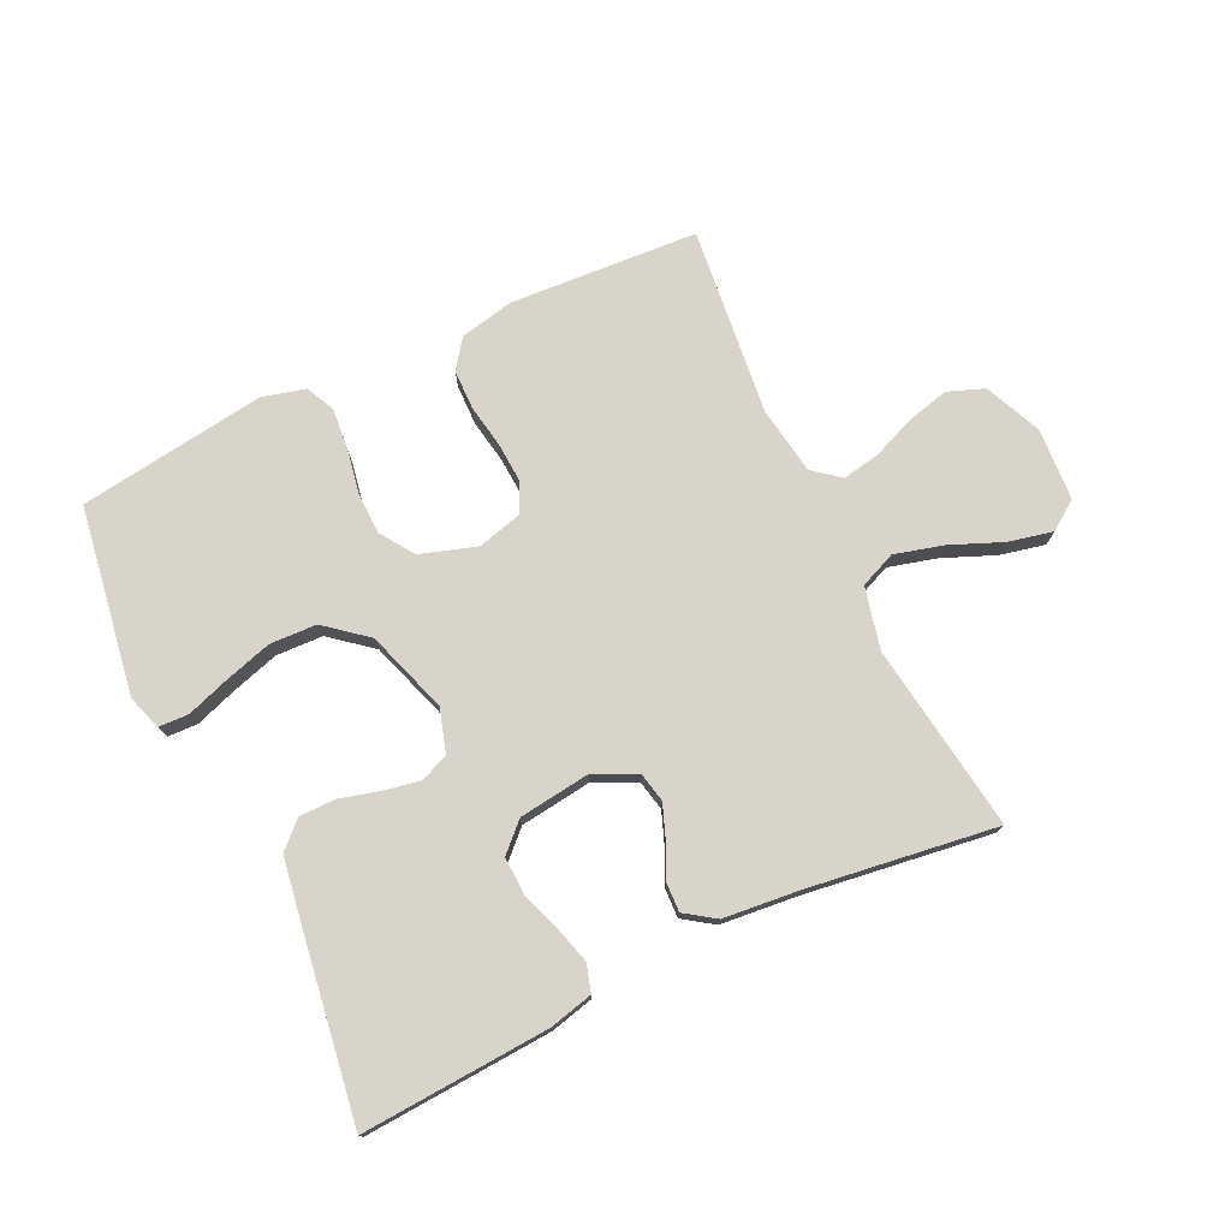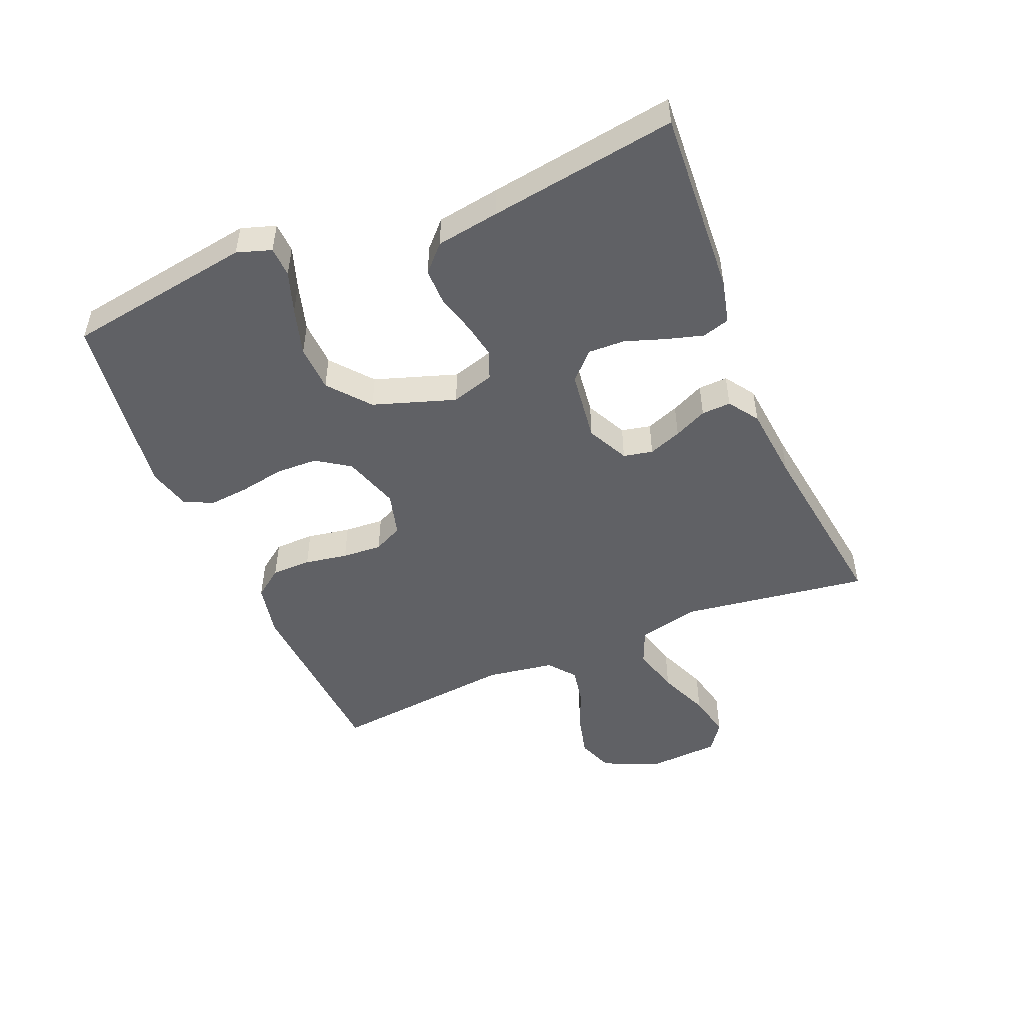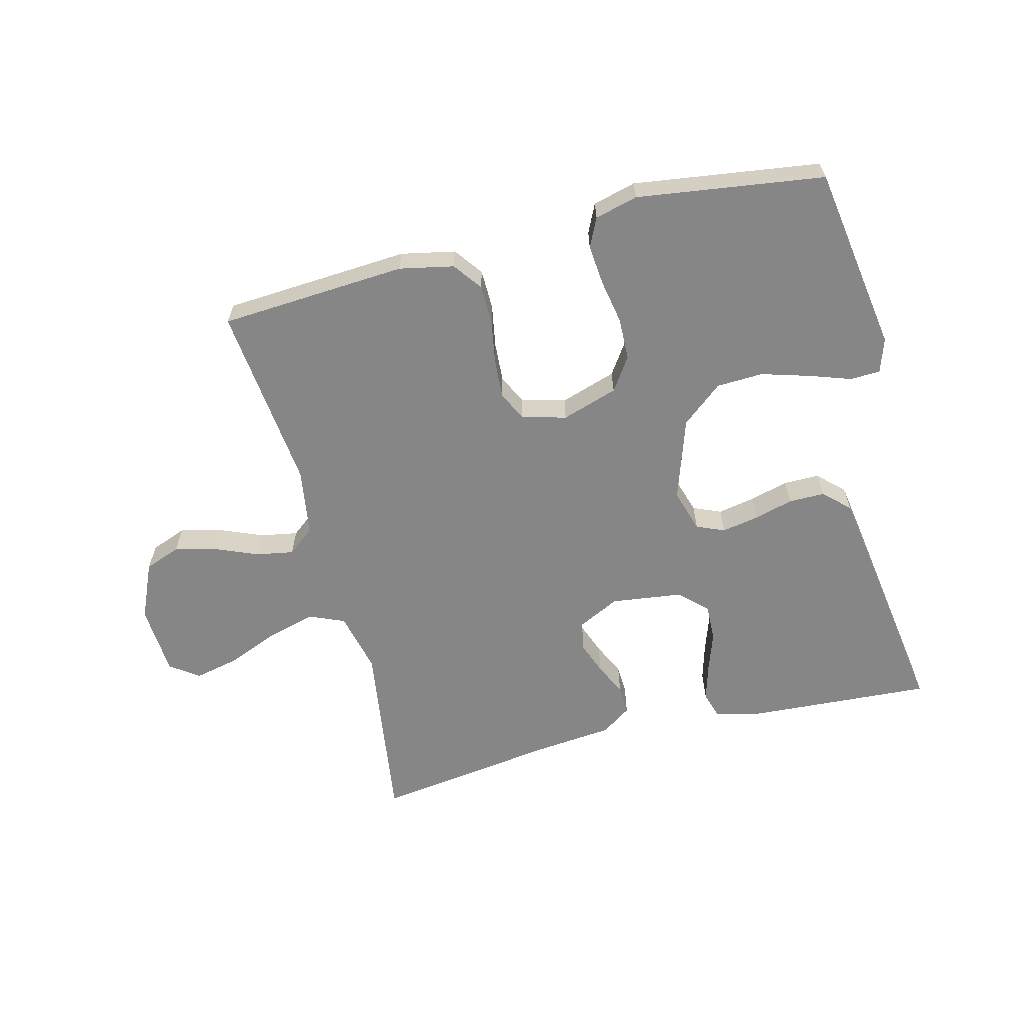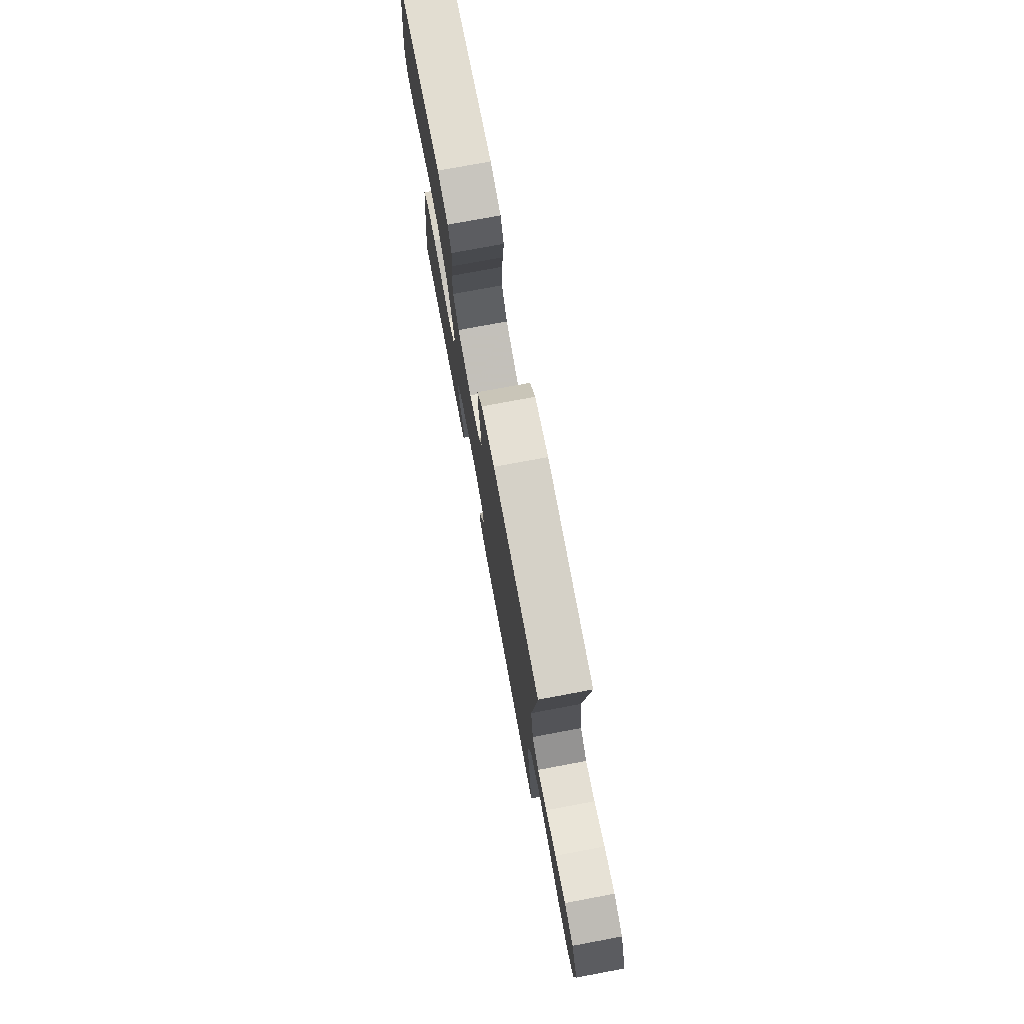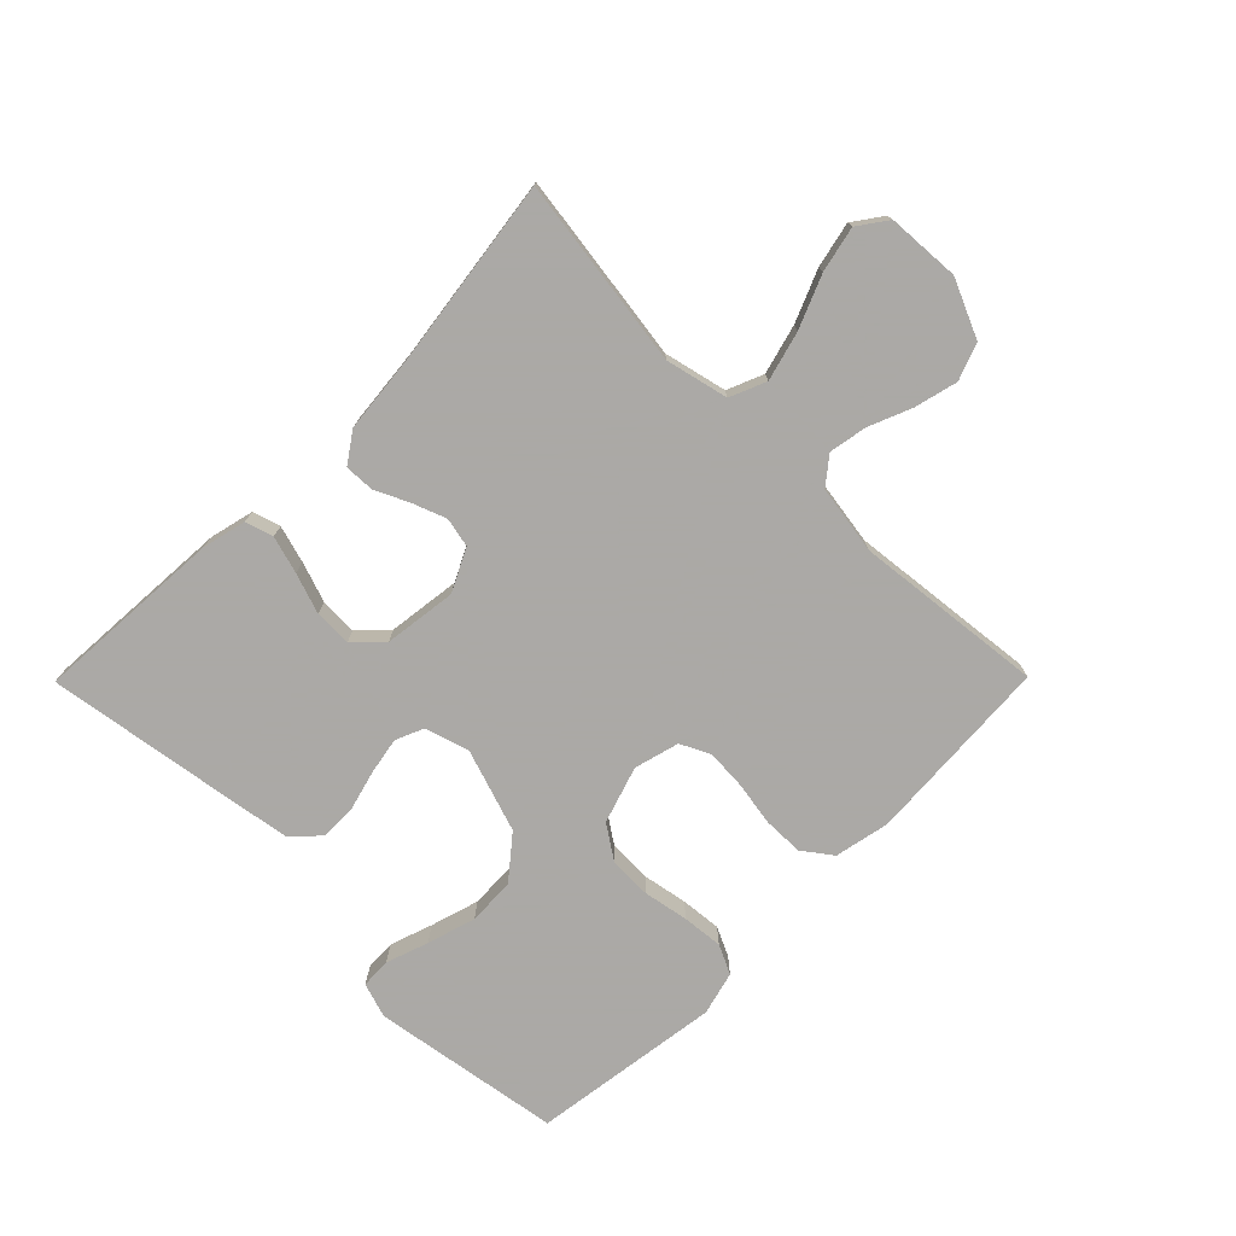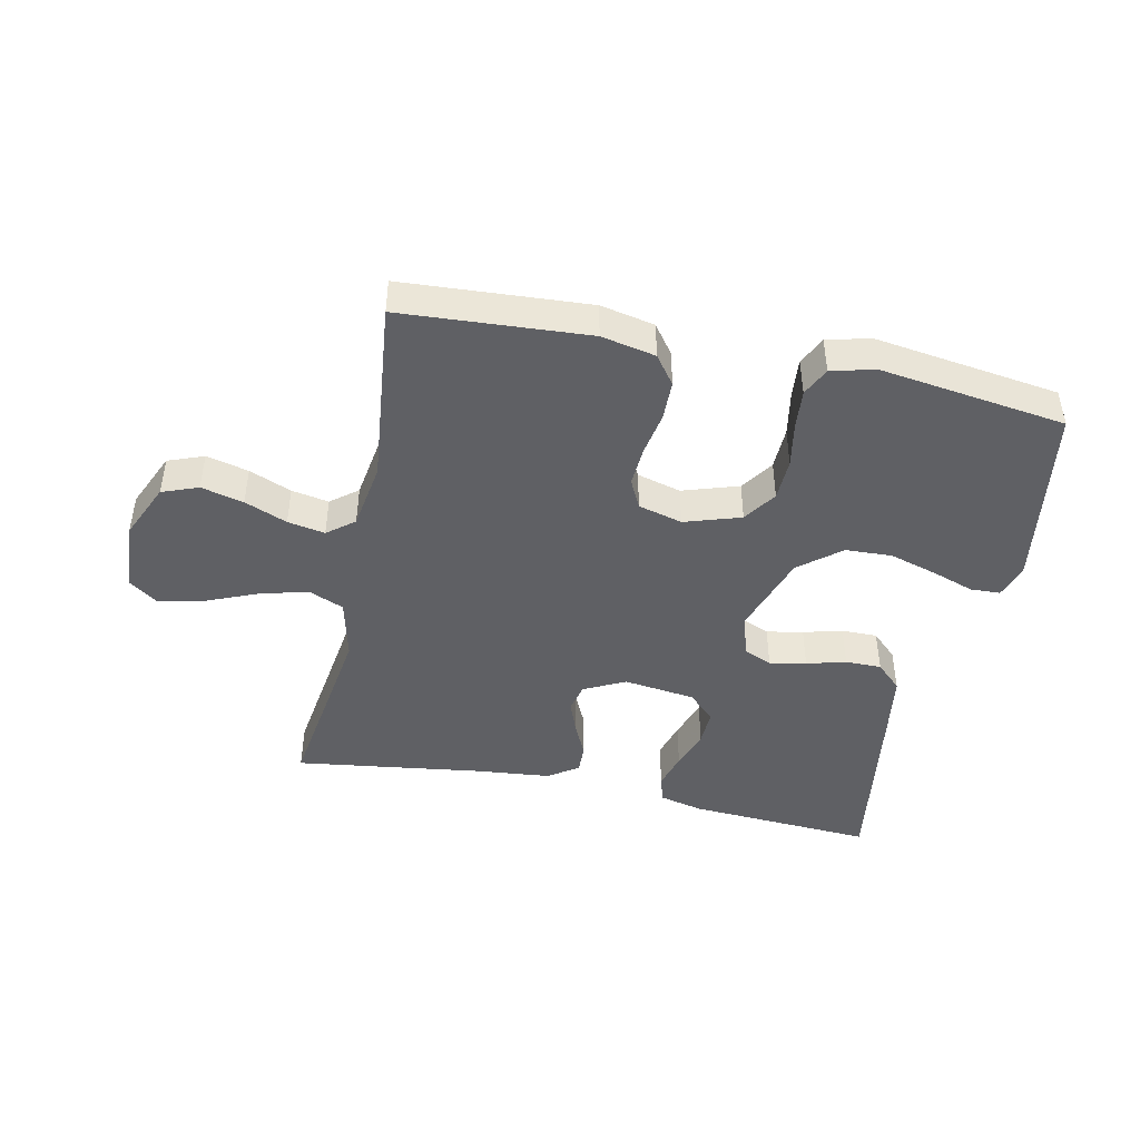
<metadata>
{"format":"obj","ext":"obj","renderer":"f3d","projection":"perspective","resolution":1024,"background":"white","views":[{"elev":75.6,"azim":154.6,"up":"+Y"},{"elev":-49.2,"azim":112.7,"up":"+Y"},{"elev":-62.1,"azim":14.3,"up":"+Y"},{"elev":75.7,"azim":-100.6,"up":"+Z"},{"elev":-75.5,"azim":-134.7,"up":"+Y"},{"elev":-44.8,"azim":-11.9,"up":"+Y"}]}
</metadata>
<code>
v 0.5 0.07 -0.5
v 0.2 0.07 -0.481
v 0.13 0.07 -0.464
v 0.117 0.07 -0.42
v 0.134 0.07 -0.361
v 0.156 0.07 -0.297
v 0.158 0.07 -0.238
v 0.115 0.07 -0.196
v 0 0.07 -0.181
v -0.067 0.07 -0.214
v -0.077 0.07 -0.261
v -0.057 0.07 -0.314
v -0.032 0.07 -0.367
v -0.03 0.07 -0.414
v -0.078 0.07 -0.447
v -0.2 0.07 -0.459
v -0.5 0.07 -0.5
v -0.457 0.07 -0.2
v -0.48 0.07 -0.101
v -0.537 0.07 -0.077
v -0.615 0.07 -0.098
v -0.697 0.07 -0.132
v -0.769 0.07 -0.148
v -0.815 0.07 -0.115
v -0.822 0.07 0
v -0.782 0.07 0.091
v -0.724 0.07 0.113
v -0.656 0.07 0.096
v -0.588 0.07 0.068
v -0.528 0.07 0.057
v -0.485 0.07 0.091
v -0.468 0.07 0.2
v -0.5 0.07 0.5
v -0.2 0.07 0.519
v -0.113 0.07 0.501
v -0.079 0.07 0.455
v -0.078 0.07 0.391
v -0.09 0.07 0.322
v -0.094 0.07 0.258
v -0.071 0.07 0.211
v 0 0.07 0.192
v 0.09 0.07 0.221
v 0.126 0.07 0.274
v 0.128 0.07 0.342
v 0.115 0.07 0.413
v 0.109 0.07 0.478
v 0.131 0.07 0.524
v 0.2 0.07 0.542
v 0.5 0.07 0.5
v 0.547 0.07 0.2
v 0.529 0.07 0.145
v 0.481 0.07 0.143
v 0.414 0.07 0.166
v 0.337 0.07 0.189
v 0.262 0.07 0.186
v 0.196 0.07 0.132
v 0.152 0.07 0
v 0.173 0.07 -0.069
v 0.218 0.07 -0.088
v 0.277 0.07 -0.077
v 0.34 0.07 -0.06
v 0.398 0.07 -0.06
v 0.439 0.07 -0.099
v 0.455 0.07 -0.2
v 0.5 0 -0.5
v 0.2 0 -0.481
v 0.13 0 -0.464
v 0.117 0 -0.42
v 0.134 0 -0.361
v 0.156 0 -0.297
v 0.158 0 -0.238
v 0.115 0 -0.196
v 0 0 -0.181
v -0.067 0 -0.214
v -0.077 0 -0.261
v -0.057 0 -0.314
v -0.032 0 -0.367
v -0.03 0 -0.414
v -0.078 0 -0.447
v -0.2 0 -0.459
v -0.5 0 -0.5
v -0.457 0 -0.2
v -0.48 0 -0.101
v -0.537 0 -0.077
v -0.615 0 -0.098
v -0.697 0 -0.132
v -0.769 0 -0.148
v -0.815 0 -0.115
v -0.822 0 0
v -0.782 0 0.091
v -0.724 0 0.113
v -0.656 0 0.096
v -0.588 0 0.068
v -0.528 0 0.057
v -0.485 0 0.091
v -0.468 0 0.2
v -0.5 0 0.5
v -0.2 0 0.519
v -0.113 0 0.501
v -0.079 0 0.455
v -0.078 0 0.391
v -0.09 0 0.322
v -0.094 0 0.258
v -0.071 0 0.211
v 0 0 0.192
v 0.09 0 0.221
v 0.126 0 0.274
v 0.128 0 0.342
v 0.115 0 0.413
v 0.109 0 0.478
v 0.131 0 0.524
v 0.2 0 0.542
v 0.5 0 0.5
v 0.547 0 0.2
v 0.529 0 0.145
v 0.481 0 0.143
v 0.414 0 0.166
v 0.337 0 0.189
v 0.262 0 0.186
v 0.196 0 0.132
v 0.152 0 0
v 0.173 0 -0.069
v 0.218 0 -0.088
v 0.277 0 -0.077
v 0.34 0 -0.06
v 0.398 0 -0.06
v 0.439 0 -0.099
v 0.455 0 -0.2
f 4 5 6
f 3 4 6
f 2 3 6
f 1 2 6
f 64 1 6
f 63 64 6
f 62 63 6
f 61 62 6
f 60 61 6
f 59 60 6 7
f 58 59 7 8
f 57 58 8 9
f 56 57 9 10
f 51 52 53
f 50 51 53
f 49 50 53
f 48 49 53
f 47 48 53
f 46 47 53
f 45 46 53
f 44 45 53
f 43 44 53 54
f 42 43 54 55
f 36 37 38
f 35 36 38
f 34 35 38
f 33 34 38
f 32 33 38
f 31 32 38 39
f 30 31 39 40
f 27 28 29
f 26 27 29
f 25 26 29
f 24 25 29
f 23 24 29
f 22 23 29
f 21 22 29
f 20 21 29 30
f 30 40 41
f 20 30 41
f 19 20 41
f 16 17 18
f 16 18 19
f 15 16 19
f 14 15 19
f 13 14 19
f 12 13 19
f 42 55 56
f 41 42 56
f 19 41 56
f 19 56 10
f 11 12 19
f 10 11 19
f 70 69 68
f 70 68 67
f 70 67 66
f 70 66 65
f 70 65 128
f 70 128 127
f 70 127 126
f 70 126 125
f 70 125 124
f 71 70 124 123
f 72 71 123 122
f 73 72 122 121
f 74 73 121 120
f 117 116 115
f 117 115 114
f 117 114 113
f 117 113 112
f 117 112 111
f 117 111 110
f 117 110 109
f 117 109 108
f 118 117 108 107
f 119 118 107 106
f 102 101 100
f 102 100 99
f 102 99 98
f 102 98 97
f 102 97 96
f 103 102 96 95
f 104 103 95 94
f 93 92 91
f 93 91 90
f 93 90 89
f 93 89 88
f 93 88 87
f 93 87 86
f 93 86 85
f 94 93 85 84
f 105 104 94
f 105 94 84
f 105 84 83
f 82 81 80
f 83 82 80
f 83 80 79
f 83 79 78
f 83 78 77
f 83 77 76
f 120 119 106
f 120 106 105
f 120 105 83
f 74 120 83
f 83 76 75
f 83 75 74
f 1 65 66 2
f 2 66 67 3
f 3 67 68 4
f 4 68 69 5
f 5 69 70 6
f 6 70 71 7
f 7 71 72 8
f 8 72 73 9
f 9 73 74 10
f 10 74 75 11
f 11 75 76 12
f 12 76 77 13
f 13 77 78 14
f 14 78 79 15
f 15 79 80 16
f 16 80 81 17
f 17 81 82 18
f 18 82 83 19
f 19 83 84 20
f 20 84 85 21
f 21 85 86 22
f 22 86 87 23
f 23 87 88 24
f 24 88 89 25
f 25 89 90 26
f 26 90 91 27
f 27 91 92 28
f 28 92 93 29
f 29 93 94 30
f 30 94 95 31
f 31 95 96 32
f 32 96 97 33
f 33 97 98 34
f 34 98 99 35
f 35 99 100 36
f 36 100 101 37
f 37 101 102 38
f 38 102 103 39
f 39 103 104 40
f 40 104 105 41
f 41 105 106 42
f 42 106 107 43
f 43 107 108 44
f 44 108 109 45
f 45 109 110 46
f 46 110 111 47
f 47 111 112 48
f 48 112 113 49
f 49 113 114 50
f 50 114 115 51
f 51 115 116 52
f 52 116 117 53
f 53 117 118 54
f 54 118 119 55
f 55 119 120 56
f 56 120 121 57
f 57 121 122 58
f 58 122 123 59
f 59 123 124 60
f 60 124 125 61
f 61 125 126 62
f 62 126 127 63
f 63 127 128 64
f 64 128 65 1

</code>
